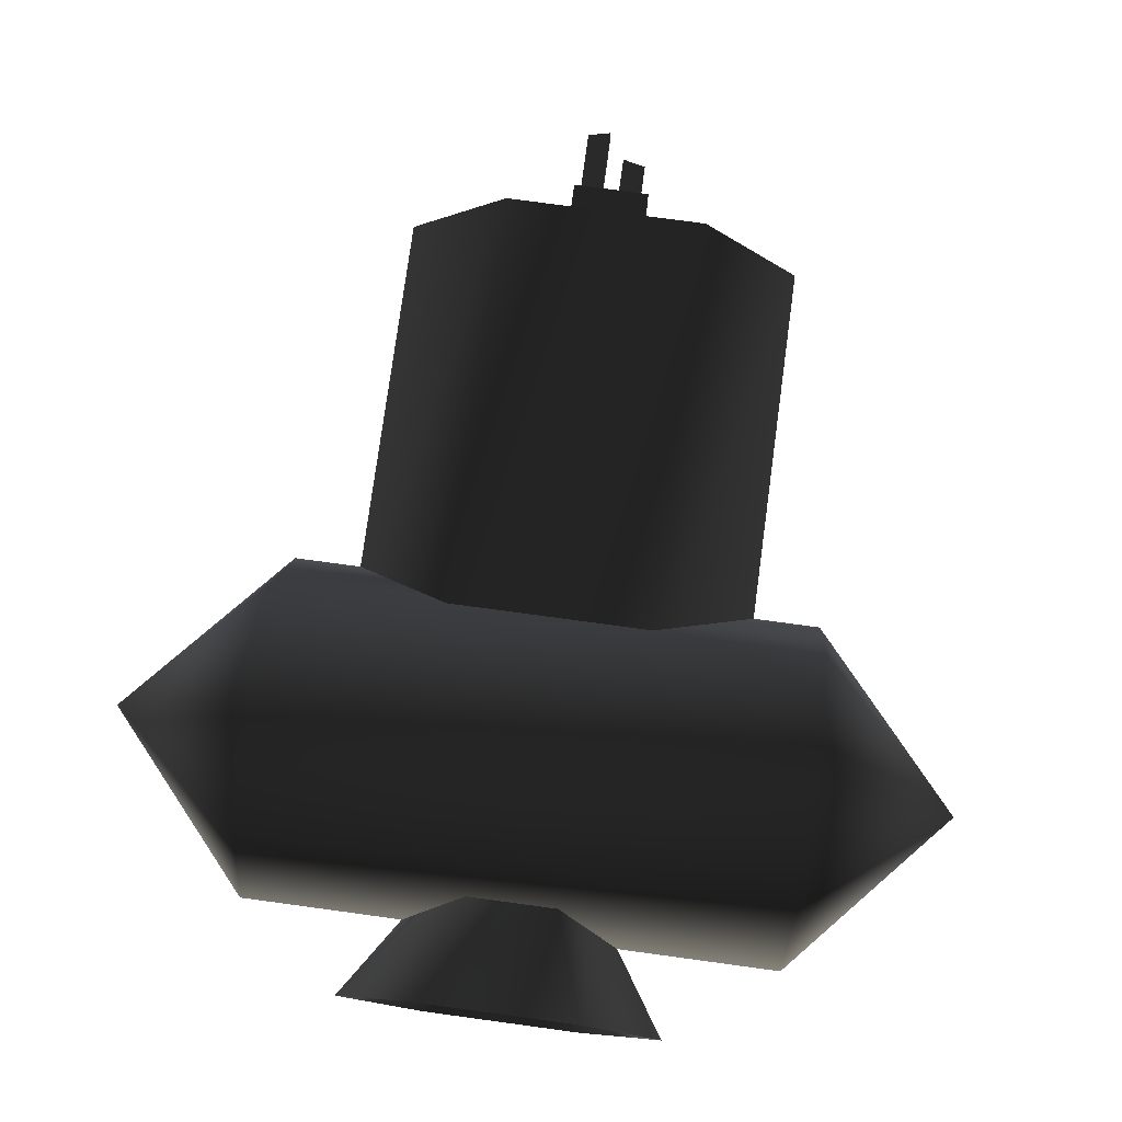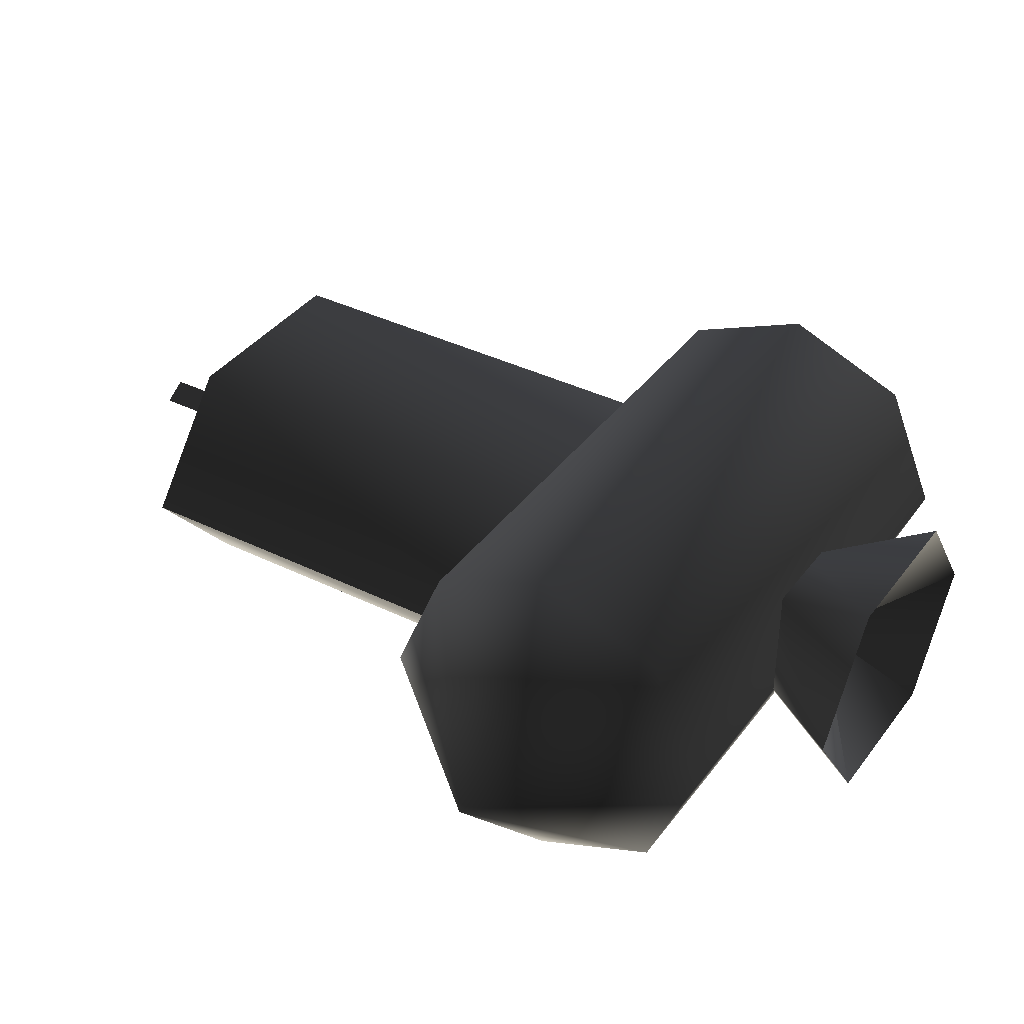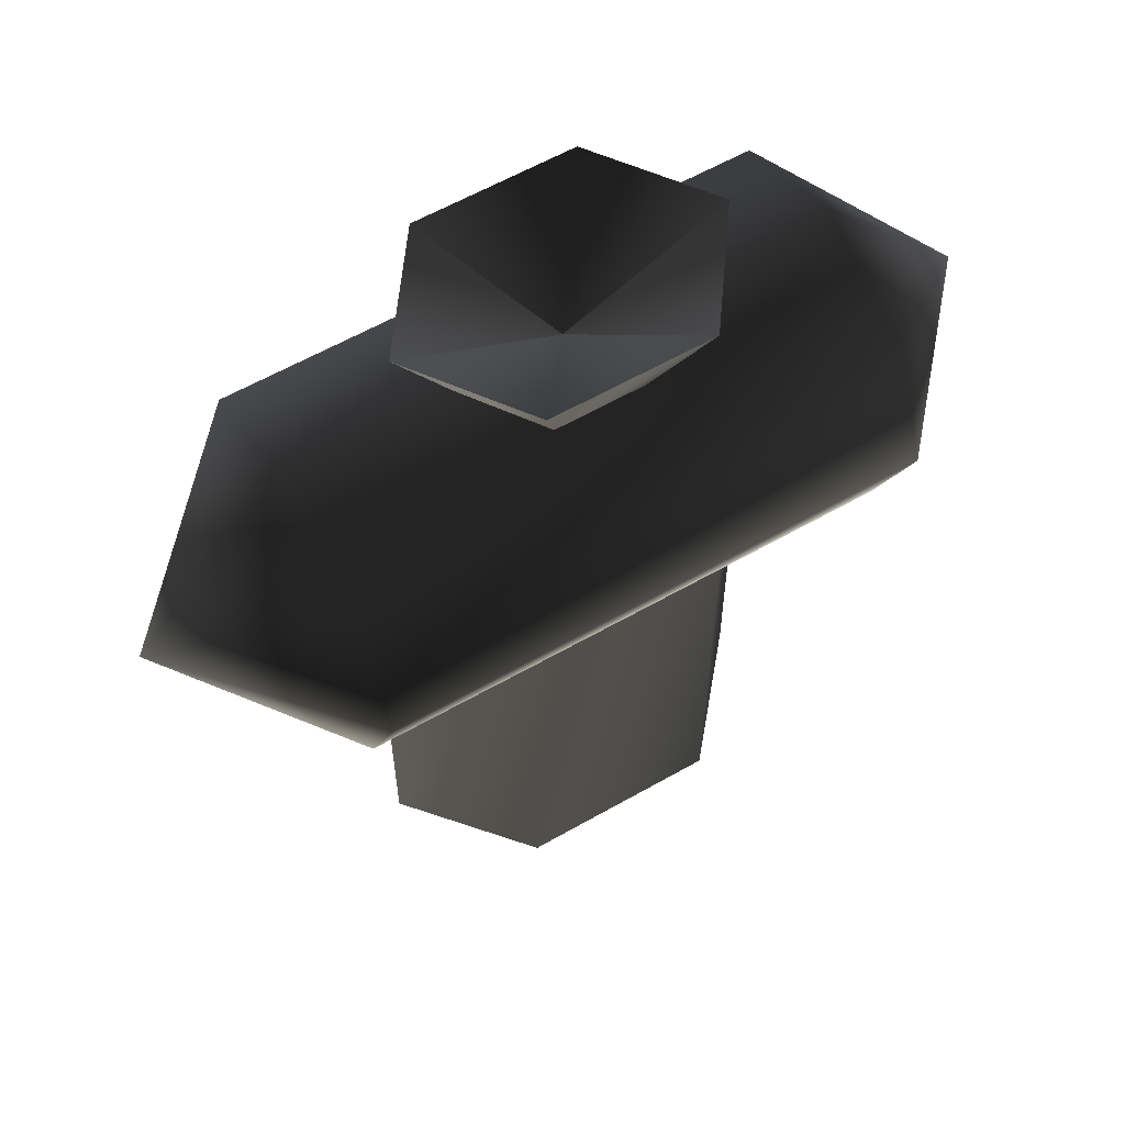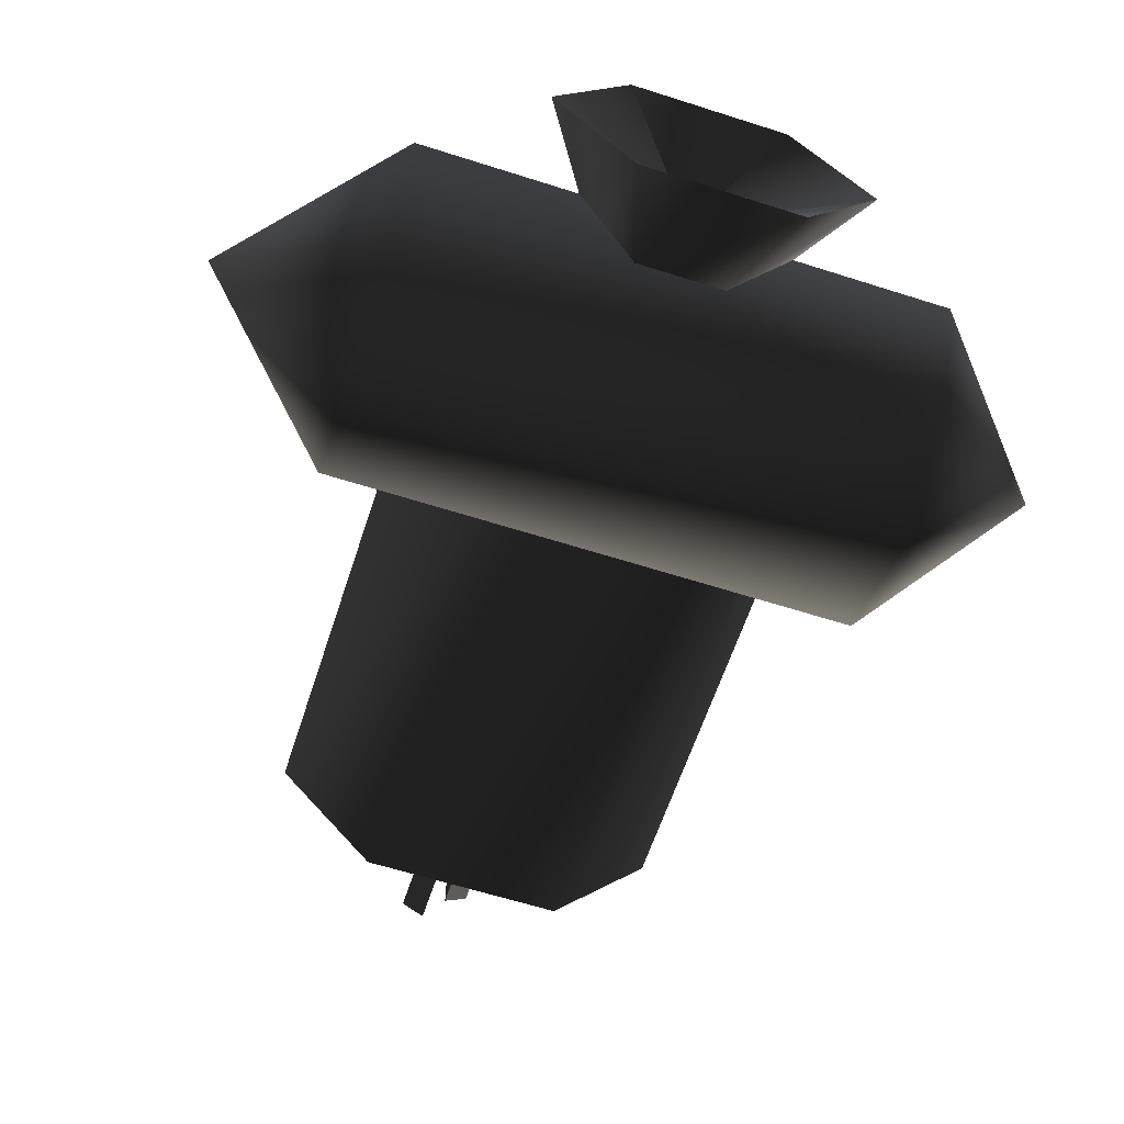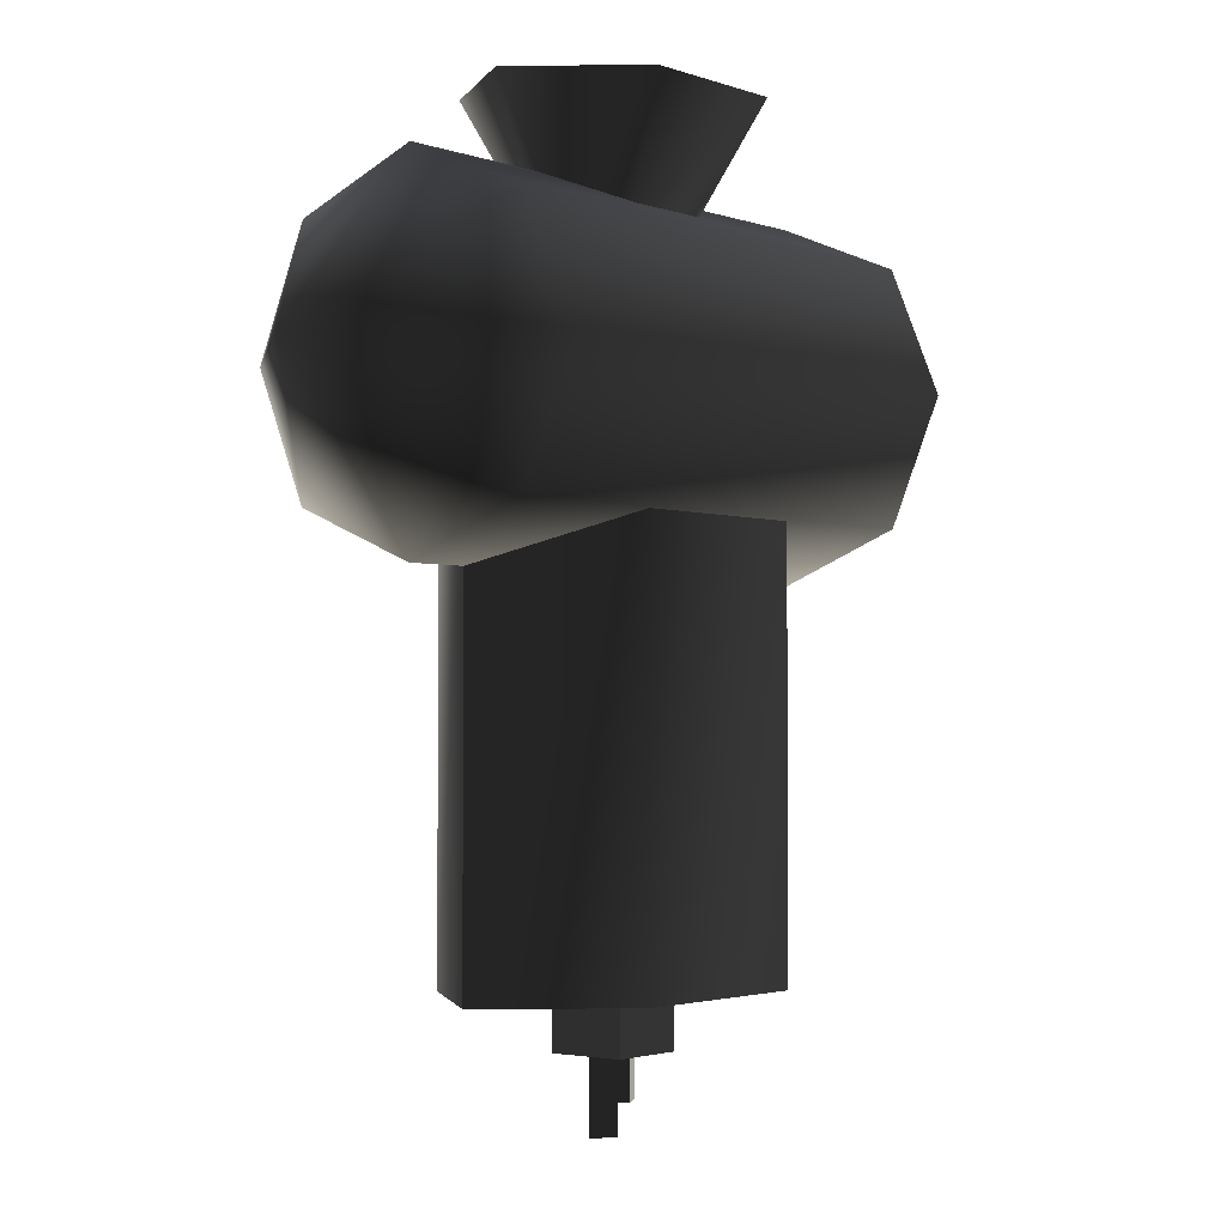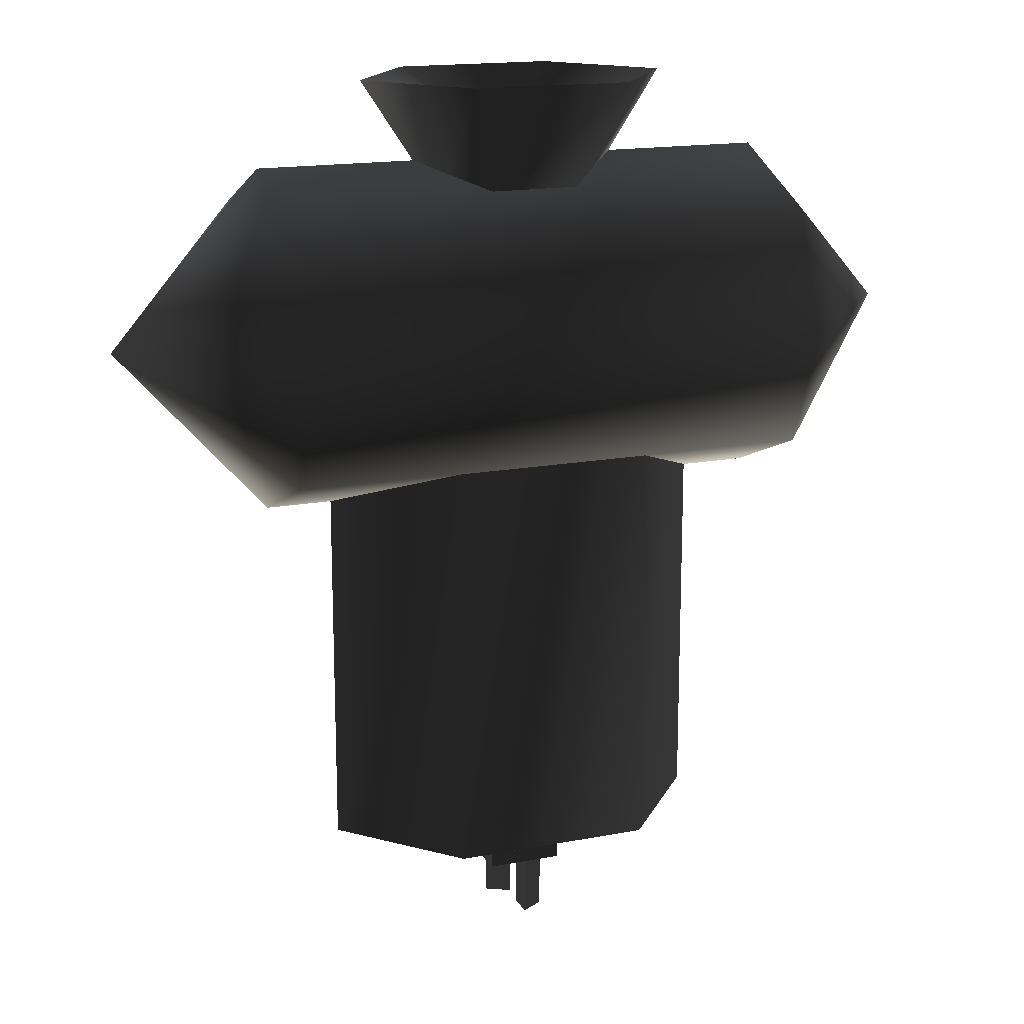
<metadata>
{"format":"obj","ext":"obj","renderer":"f3d","projection":"perspective","resolution":1024,"background":"white","views":[{"elev":77.4,"azim":-172.3,"up":"+Z"},{"elev":37.6,"azim":122.2,"up":"+Z"},{"elev":59.9,"azim":149.6,"up":"+Y"},{"elev":-61.2,"azim":161.9,"up":"+Z"},{"elev":-2.2,"azim":128.4,"up":"+Y"},{"elev":16.4,"azim":-21.3,"up":"+Y"}]}
</metadata>
<code>
v  0.65 -1.5 -0.7666
v  1.3 -1.5 0
v  0 -1.5 0
v  -0.65 -1.5 -0.7666
v  0.65 -1.5 0.7666
v  -1.3 -1.5 0
v  -0.65 -1.5 0.7666
v  0.65 1.5 -0.7666
v  1.3 1.5 0
v  -0.65 1.5 -0.7666
v  -1.3 1.5 0
v  0.65 1.5 0.7666
v  -0.65 1.5 0.7666
v  -1.734 3.12 0
v  -2.726 2 0
v  -1.734 2.792 0.792
v  1.734 3.12 0
v  1.734 2.792 0.792
v  -1.734 2 1.12
v  2.726 2 0
v  1.734 2 1.12
v  -1.734 1.208 0.792
v  1.734 1.208 0.792
v  -1.734 0.88 0
v  1.734 0.88 0
v  -1.734 1.208 -0.792
v  1.734 1.208 -0.792
v  -1.734 2 -1.12
v  1.734 2 -1.12
v  -1.734 2.792 -0.792
v  1.734 2.792 -0.792
v  0.5203 3.647 0.7275
v  1.041 3.647 0
v  0 3.142 0
v  0.5203 3.647 -0.7275
v  -0.5203 3.647 -0.7275
v  -0.5203 3.647 0.7275
v  -1.041 3.647 0
v  0.5203 2.86 0
v  0.2602 2.86 -0.3637
v  -0.2602 2.86 -0.3637
v  -0.5203 2.86 0
v  0.2602 2.86 0.3637
v  -0.2602 2.86 0.3637
v  -0.25 -1.85 -0.25
v  -0.25 -1.85 0.25
v  -0.25 -1.35 0.25
v  -0.25 -1.35 -0.25
v  0.25 -1.35 0.25
v  0.25 -1.85 0.25
v  0.25 -1.85 -0.25
v  0.25 -1.35 -0.25
v  0.06418 -2.316 0.0866
v  0.2142 -2.316 0
v  0.2142 -1.816 0
v  0.06418 -1.816 0.0866
v  0.06418 -2.316 -0.0866
v  0.06418 -1.816 -0.0866
v  -0.1979 -2.138 5.312e-06
v  -0.04787 -2.138 0.0866
v  -0.04787 -1.817 0.0866
v  -0.1979 -1.817 5.312e-06
v  -0.04788 -2.138 -0.08661
v  -0.04788 -1.817 -0.08661
g frm-cyl1
f 1 2 3
f 4 1 3
f 2 5 3
f 6 4 3
f 7 6 3
f 5 7 3
f 2 1 8
f 2 8 9
f 1 10 8
f 1 4 10
f 4 11 10
f 4 6 11
f 7 5 12
f 7 12 13
f 5 9 12
f 5 2 9
f 6 7 13
f 6 13 11
g frm-canister
f 14 15 16
f 17 14 16
f 17 16 18
f 16 15 19
f 18 16 19
f 20 17 18
f 18 19 21
f 20 18 21
f 19 15 22
f 21 19 22
f 21 22 23
f 20 21 23
f 22 15 24
f 23 22 24
f 23 24 25
f 20 23 25
f 24 15 26
f 25 24 26
f 25 26 27
f 26 15 28
f 27 26 28
f 20 25 27
f 27 28 29
f 20 27 29
f 28 15 30
f 29 28 30
f 29 30 31
f 20 29 31
f 30 15 14
f 31 30 14
f 31 14 17
f 20 31 17
g frm-cyl2
f 32 33 34
f 33 35 34
f 35 36 34
f 37 32 34
f 36 38 34
f 38 37 34
g frm-cyl2
f 39 35 33
f 39 40 35
f 40 36 35
f 40 41 36
f 41 38 36
f 41 42 38
f 43 39 33
f 43 33 32
f 44 43 32
f 44 32 37
f 42 44 37
f 42 37 38
g frm-cube1
f 45 46 47
f 45 47 48
f 46 49 47
f 46 50 49
f 50 51 52
f 50 52 49
f 51 48 52
f 51 45 48
f 51 50 46
f 51 46 45
g frm-pin1
f 53 54 55
f 53 55 56
f 54 57 58
f 54 58 55
f 57 53 56
f 57 56 58
f 53 57 54
g frm-pin2
f 59 60 61
f 59 61 62
f 60 63 64
f 60 64 61
f 63 62 64
f 63 59 62
f 59 63 60

</code>
